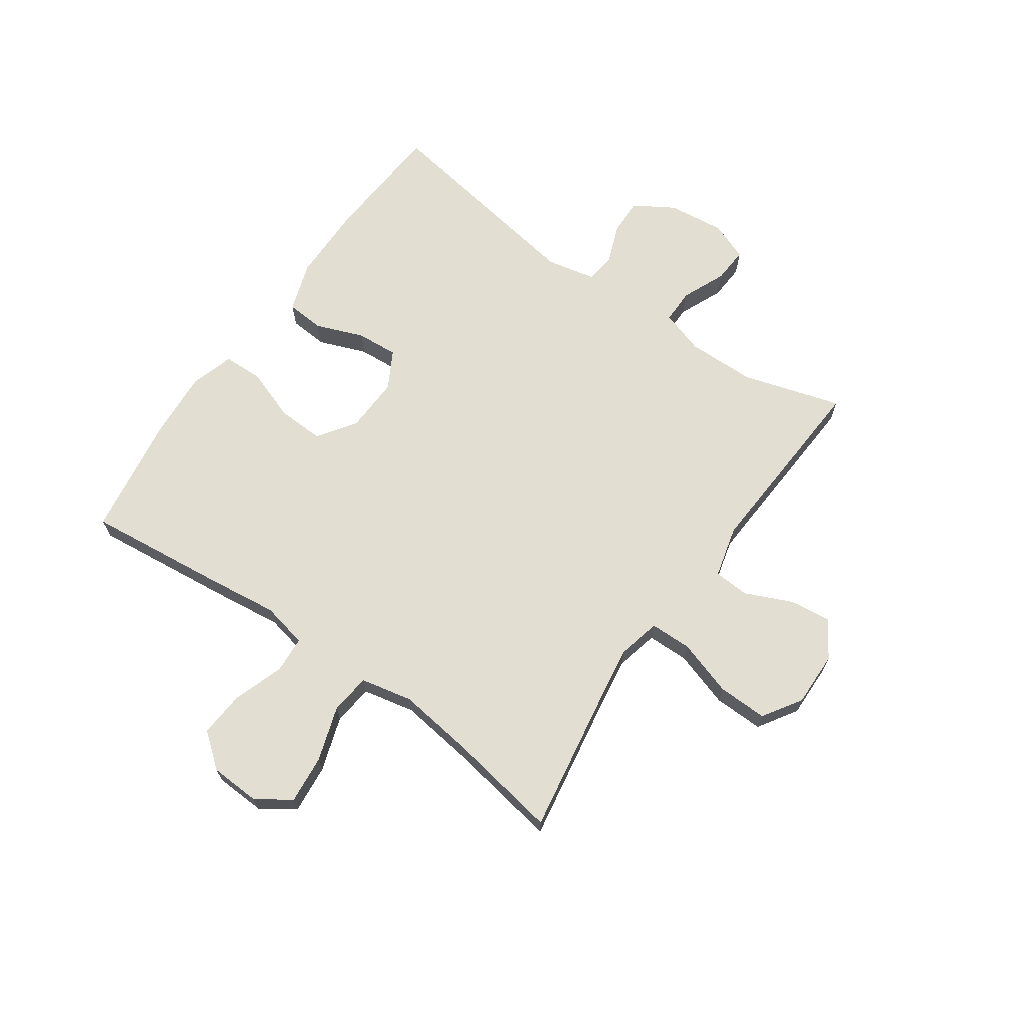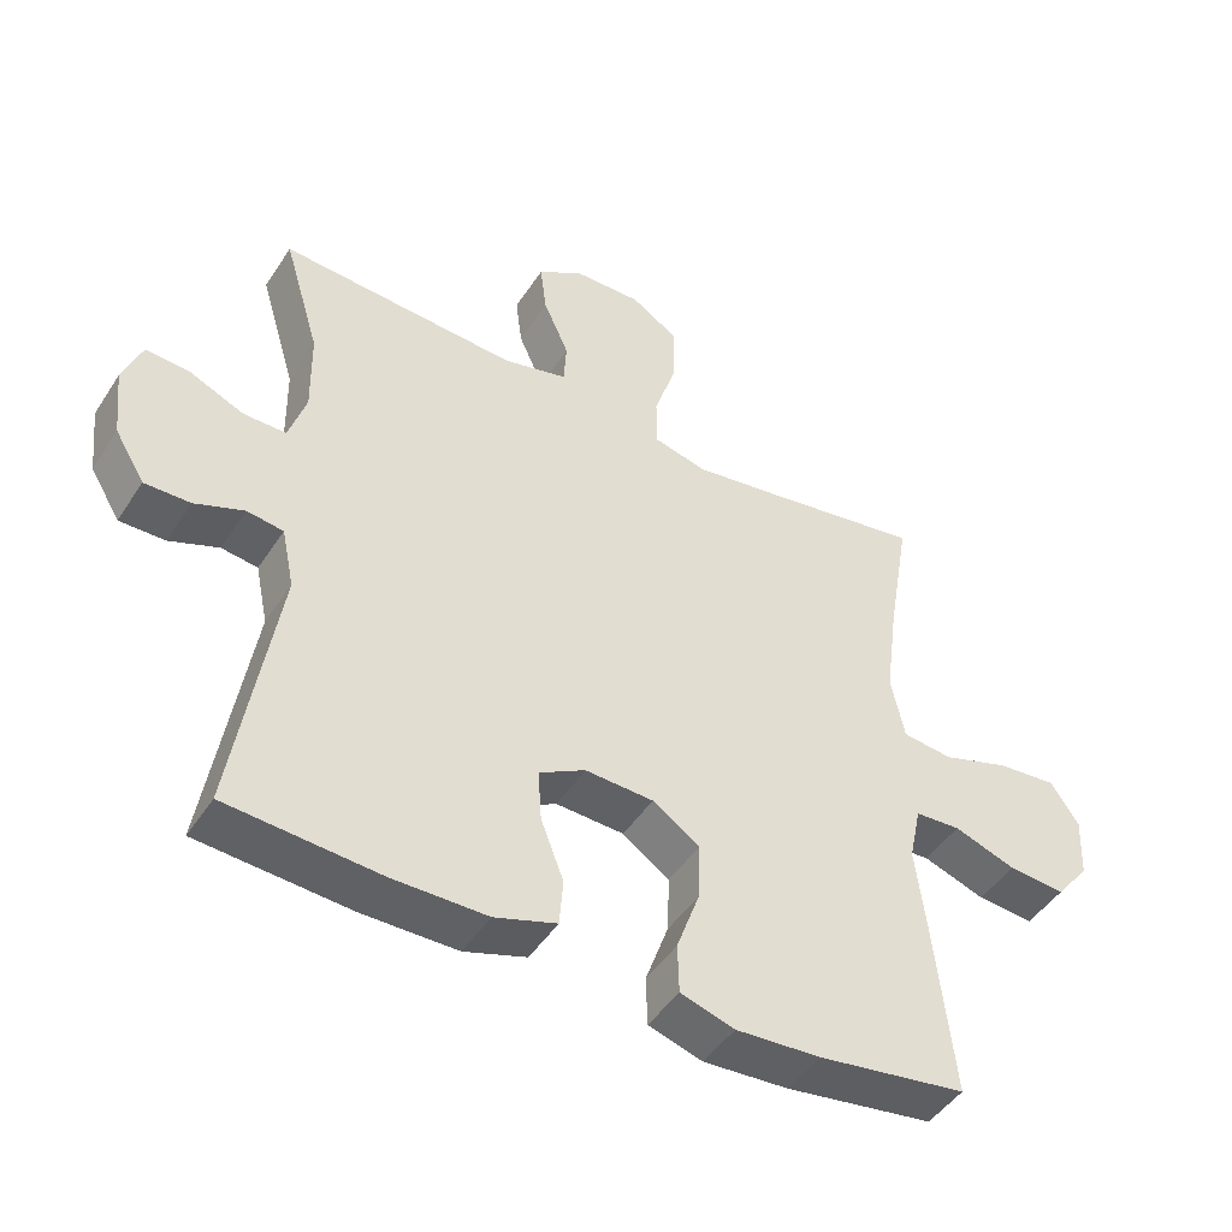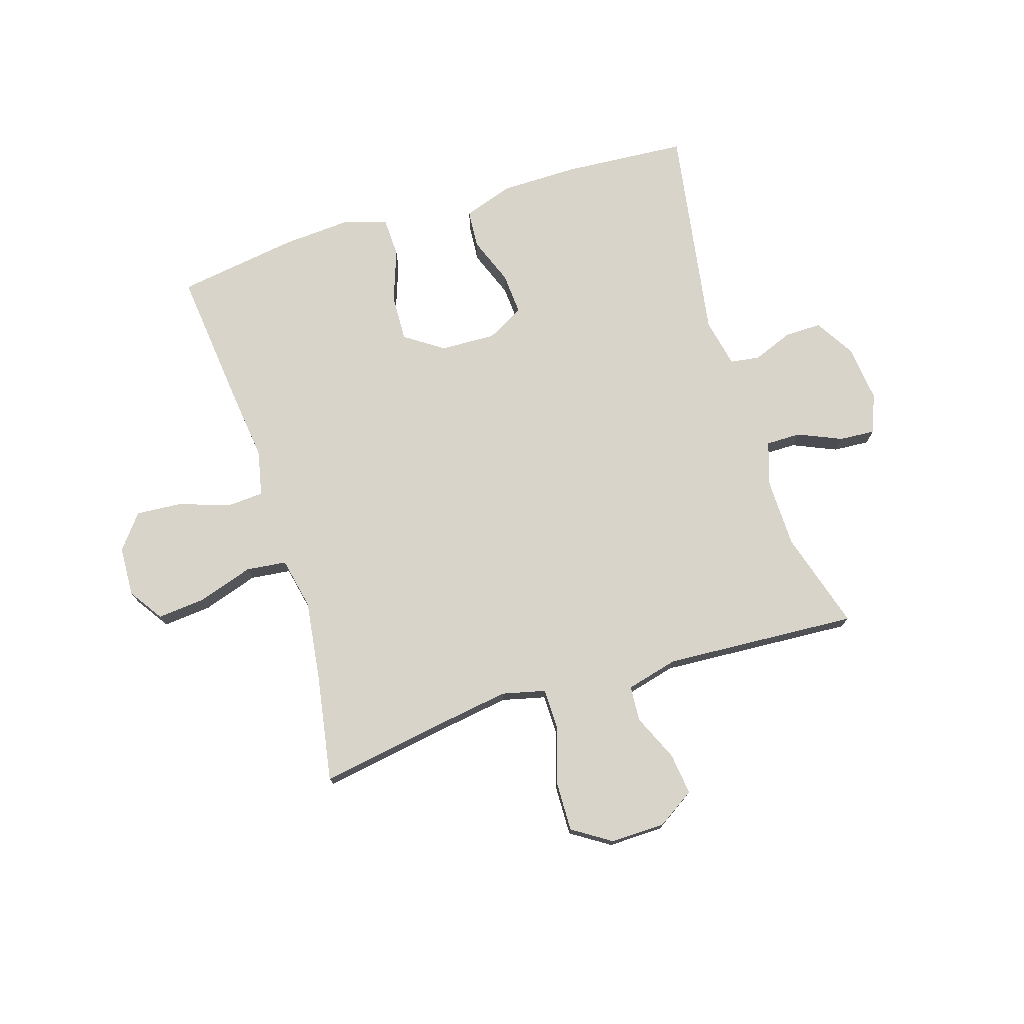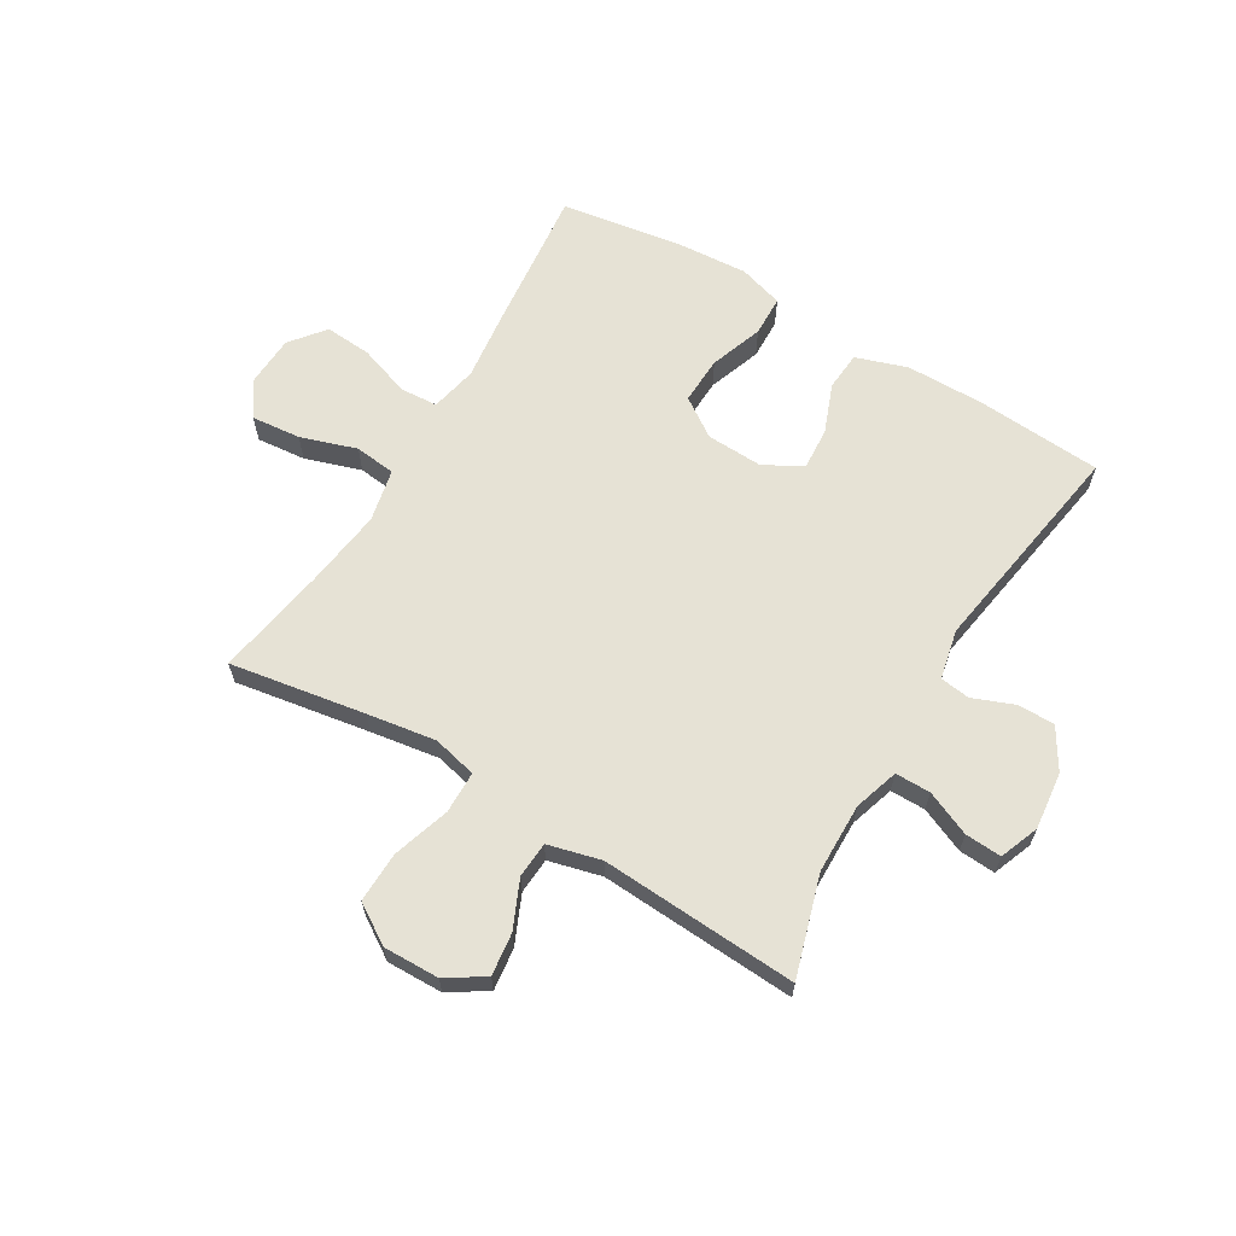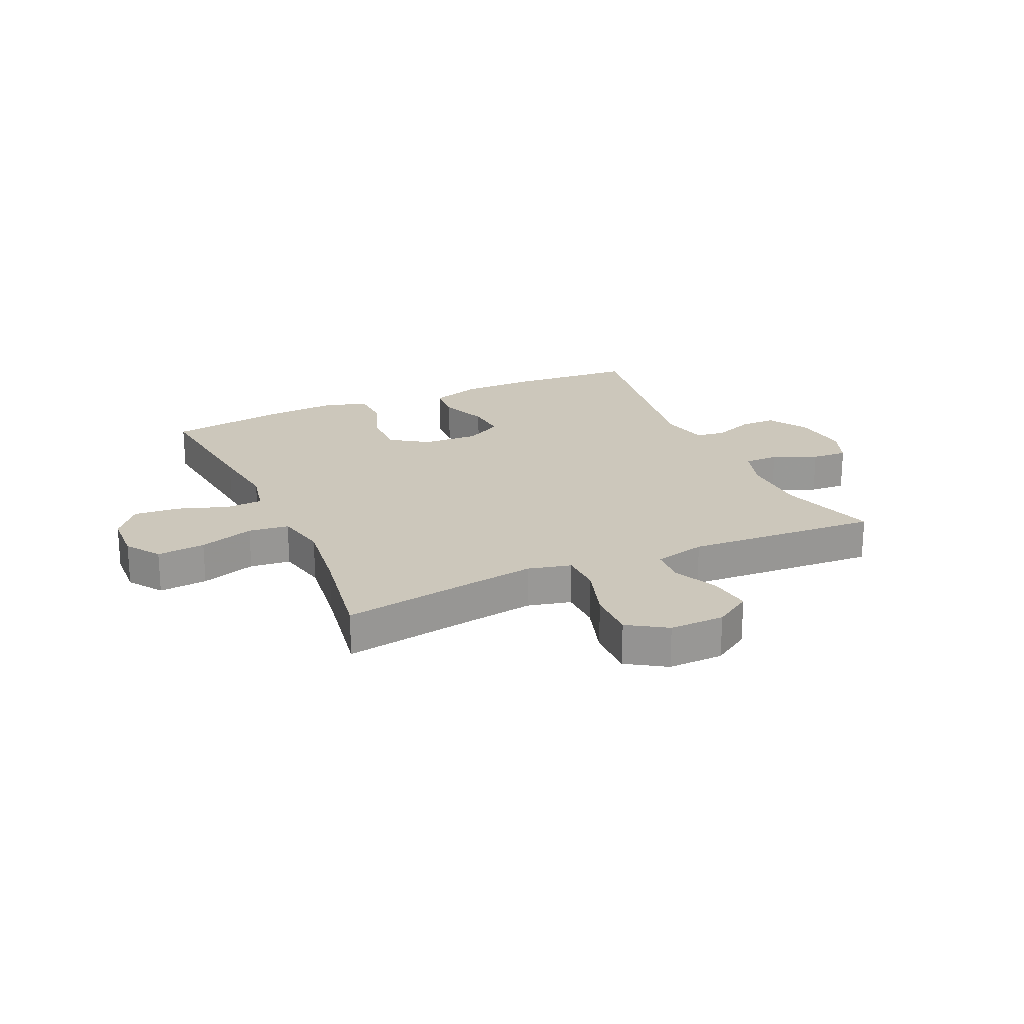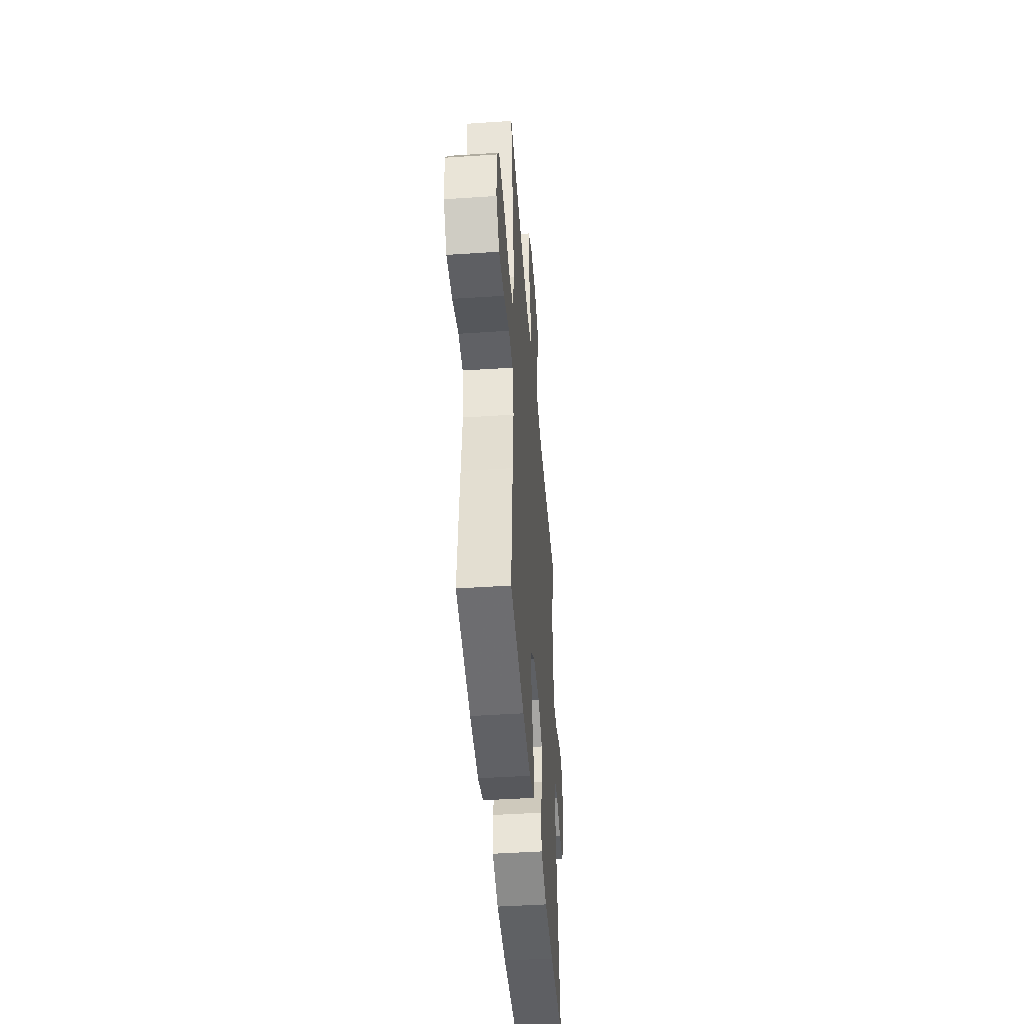
<metadata>
{"format":"obj","ext":"obj","renderer":"f3d","projection":"perspective","resolution":1024,"background":"white","views":[{"elev":67.9,"azim":-55.0,"up":"+Y"},{"elev":-46.5,"azim":148.7,"up":"+Z"},{"elev":75.0,"azim":-17.3,"up":"+Y"},{"elev":63.9,"azim":30.8,"up":"+Y"},{"elev":21.6,"azim":-24.4,"up":"+Y"},{"elev":-45.5,"azim":-85.6,"up":"+Z"}]}
</metadata>
<code>
v 0.5 0.07 -0.5
v 0.286 0.07 -0.515
v 0.153 0.07 -0.514
v 0.066 0.07 -0.485
v 0.061 0.07 -0.419
v 0.093 0.07 -0.336
v 0.098 0.07 -0.264
v 0.033 0.07 -0.228
v -0.063 0.07 -0.232
v -0.129 0.07 -0.277
v -0.126 0.07 -0.358
v -0.094 0.07 -0.448
v -0.096 0.07 -0.517
v -0.172 0.07 -0.54
v -0.291 0.07 -0.532
v -0.5 0.07 -0.5
v -0.474 0.07 -0.258
v -0.459 0.07 -0.135
v -0.476 0.07 -0.056
v -0.54 0.07 -0.052
v -0.627 0.07 -0.082
v -0.707 0.07 -0.088
v -0.754 0.07 -0.029
v -0.758 0.07 0.058
v -0.718 0.07 0.117
v -0.634 0.07 0.109
v -0.539 0.07 0.078
v -0.469 0.07 0.086
v -0.45 0.07 0.176
v -0.468 0.07 0.312
v -0.5 0.07 0.5
v -0.27 0.07 0.462
v -0.153 0.07 0.444
v -0.078 0.07 0.462
v -0.077 0.07 0.534
v -0.108 0.07 0.631
v -0.11 0.07 0.717
v -0.043 0.07 0.76
v 0.052 0.07 0.758
v 0.116 0.07 0.717
v 0.107 0.07 0.645
v 0.071 0.07 0.564
v 0.075 0.07 0.503
v 0.165 0.07 0.48
v 0.5 0.07 0.5
v 0.449 0.07 0.33
v 0.447 0.07 0.211
v 0.471 0.07 0.135
v 0.531 0.07 0.135
v 0.607 0.07 0.168
v 0.669 0.07 0.172
v 0.695 0.07 0.105
v 0.684 0.07 0.007
v 0.642 0.07 -0.062
v 0.578 0.07 -0.061
v 0.509 0.07 -0.034
v 0.458 0.07 -0.041
v 0.44 0.07 -0.126
v 0.5 0 -0.5
v 0.286 0 -0.515
v 0.153 0 -0.514
v 0.066 0 -0.485
v 0.061 0 -0.419
v 0.093 0 -0.336
v 0.098 0 -0.264
v 0.033 0 -0.228
v -0.063 0 -0.232
v -0.129 0 -0.277
v -0.126 0 -0.358
v -0.094 0 -0.448
v -0.096 0 -0.517
v -0.172 0 -0.54
v -0.291 0 -0.532
v -0.5 0 -0.5
v -0.474 0 -0.258
v -0.459 0 -0.135
v -0.476 0 -0.056
v -0.54 0 -0.052
v -0.627 0 -0.082
v -0.707 0 -0.088
v -0.754 0 -0.029
v -0.758 0 0.058
v -0.718 0 0.117
v -0.634 0 0.109
v -0.539 0 0.078
v -0.469 0 0.086
v -0.45 0 0.176
v -0.468 0 0.312
v -0.5 0 0.5
v -0.27 0 0.462
v -0.153 0 0.444
v -0.078 0 0.462
v -0.077 0 0.534
v -0.108 0 0.631
v -0.11 0 0.717
v -0.043 0 0.76
v 0.052 0 0.758
v 0.116 0 0.717
v 0.107 0 0.645
v 0.071 0 0.564
v 0.075 0 0.503
v 0.165 0 0.48
v 0.5 0 0.5
v 0.449 0 0.33
v 0.447 0 0.211
v 0.471 0 0.135
v 0.531 0 0.135
v 0.607 0 0.168
v 0.669 0 0.172
v 0.695 0 0.105
v 0.684 0 0.007
v 0.642 0 -0.062
v 0.578 0 -0.061
v 0.509 0 -0.034
v 0.458 0 -0.041
v 0.44 0 -0.126
f 54 55 56
f 53 54 56
f 52 53 56
f 51 52 56
f 50 51 56
f 49 50 56
f 48 49 56 57
f 47 48 57 58
f 44 45 46
f 46 47 58
f 44 46 58
f 43 44 58
f 40 41 42
f 39 40 42
f 38 39 42
f 37 38 42
f 36 37 42
f 35 36 42
f 34 35 42 43
f 30 31 32
f 29 30 32 33
f 28 29 33 34
f 25 26 27
f 24 25 27
f 23 24 27
f 22 23 27
f 21 22 27
f 20 21 27
f 19 20 27 28
f 34 43 58
f 28 34 58
f 19 28 58
f 18 19 58
f 16 17 18
f 15 16 18
f 14 15 18
f 13 14 18
f 12 13 18
f 11 12 18
f 4 5 6
f 3 4 6
f 2 3 6
f 1 2 6
f 58 1 6
f 58 6 7
f 10 11 18
f 9 10 18
f 8 9 18 58
f 7 8 58
f 114 113 112
f 114 112 111
f 114 111 110
f 114 110 109
f 114 109 108
f 114 108 107
f 115 114 107 106
f 116 115 106 105
f 104 103 102
f 116 105 104
f 116 104 102
f 116 102 101
f 100 99 98
f 100 98 97
f 100 97 96
f 100 96 95
f 100 95 94
f 100 94 93
f 101 100 93 92
f 90 89 88
f 91 90 88 87
f 92 91 87 86
f 85 84 83
f 85 83 82
f 85 82 81
f 85 81 80
f 85 80 79
f 85 79 78
f 86 85 78 77
f 116 101 92
f 116 92 86
f 116 86 77
f 116 77 76
f 76 75 74
f 76 74 73
f 76 73 72
f 76 72 71
f 76 71 70
f 76 70 69
f 64 63 62
f 64 62 61
f 64 61 60
f 64 60 59
f 64 59 116
f 65 64 116
f 76 69 68
f 76 68 67
f 116 76 67 66
f 116 66 65
f 1 59 60 2
f 2 60 61 3
f 3 61 62 4
f 4 62 63 5
f 5 63 64 6
f 6 64 65 7
f 7 65 66 8
f 8 66 67 9
f 9 67 68 10
f 10 68 69 11
f 11 69 70 12
f 12 70 71 13
f 13 71 72 14
f 14 72 73 15
f 15 73 74 16
f 16 74 75 17
f 17 75 76 18
f 18 76 77 19
f 19 77 78 20
f 20 78 79 21
f 21 79 80 22
f 22 80 81 23
f 23 81 82 24
f 24 82 83 25
f 25 83 84 26
f 26 84 85 27
f 27 85 86 28
f 28 86 87 29
f 29 87 88 30
f 30 88 89 31
f 31 89 90 32
f 32 90 91 33
f 33 91 92 34
f 34 92 93 35
f 35 93 94 36
f 36 94 95 37
f 37 95 96 38
f 38 96 97 39
f 39 97 98 40
f 40 98 99 41
f 41 99 100 42
f 42 100 101 43
f 43 101 102 44
f 44 102 103 45
f 45 103 104 46
f 46 104 105 47
f 47 105 106 48
f 48 106 107 49
f 49 107 108 50
f 50 108 109 51
f 51 109 110 52
f 52 110 111 53
f 53 111 112 54
f 54 112 113 55
f 55 113 114 56
f 56 114 115 57
f 57 115 116 58
f 58 116 59 1

</code>
